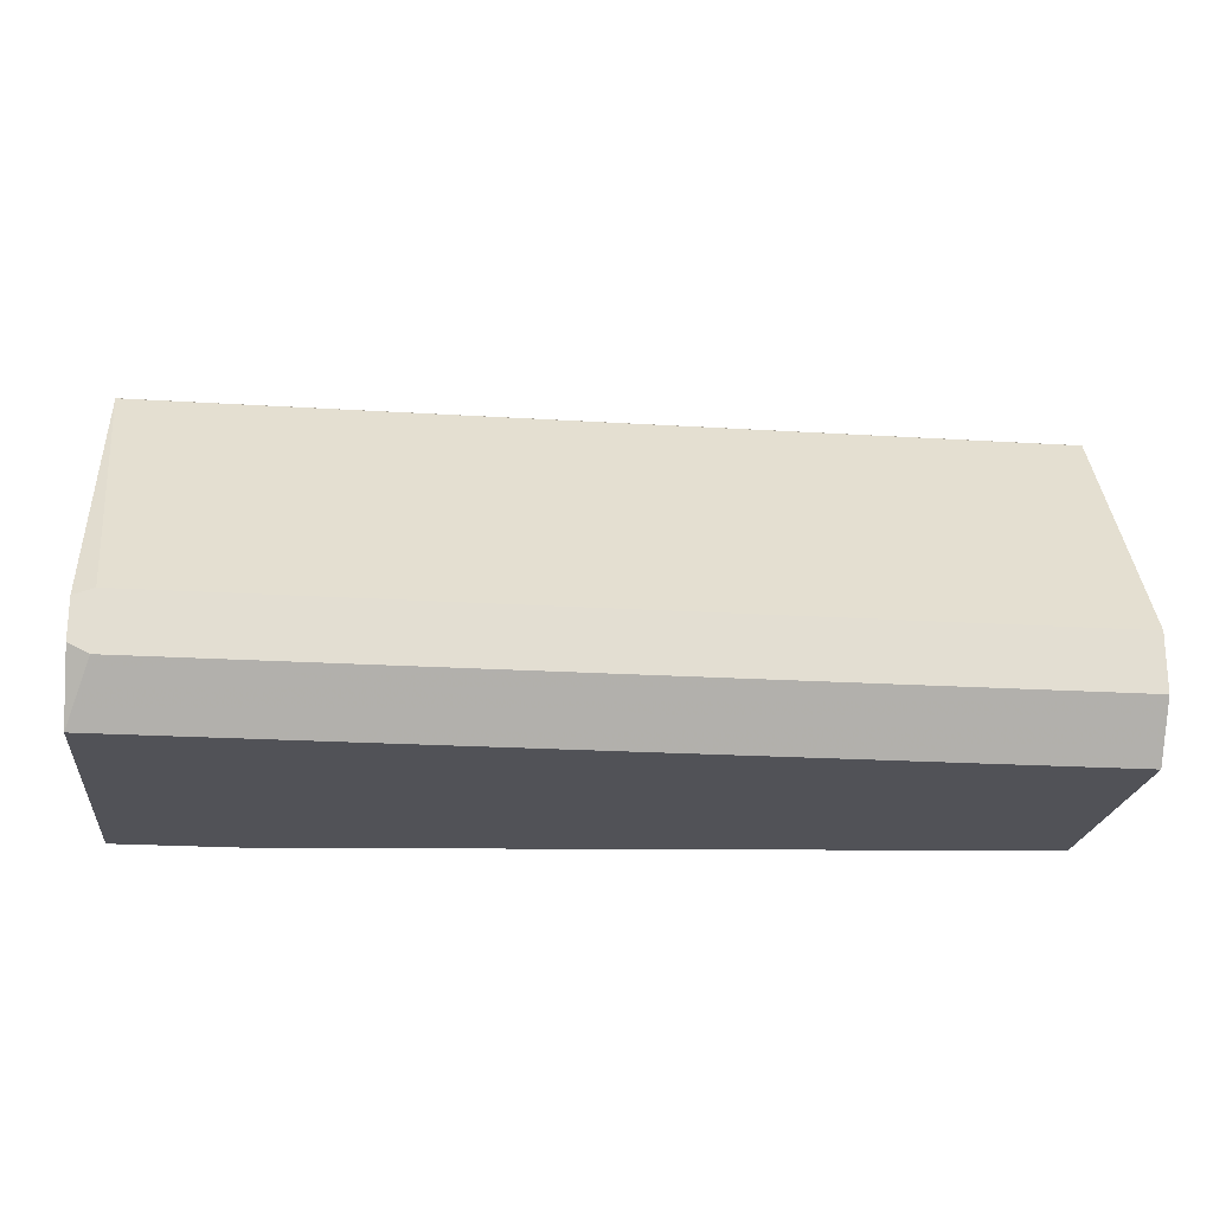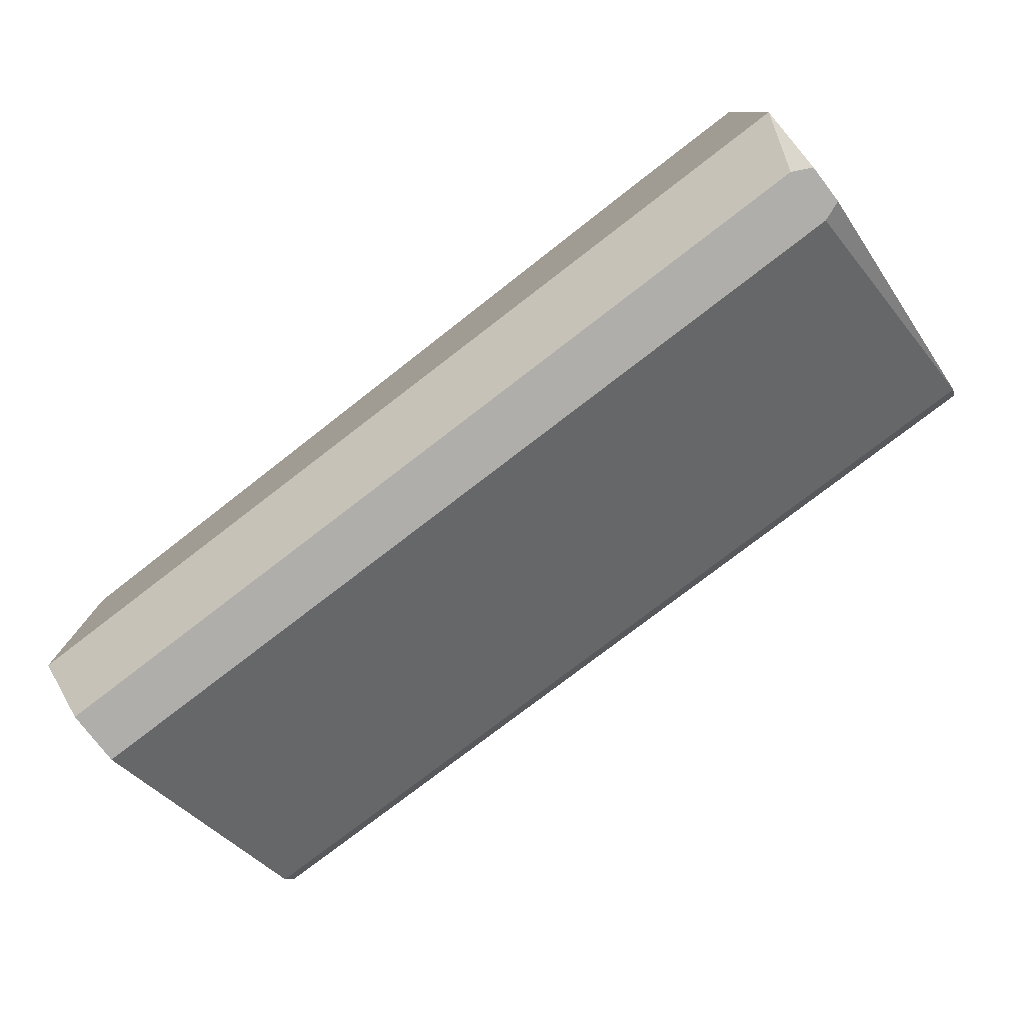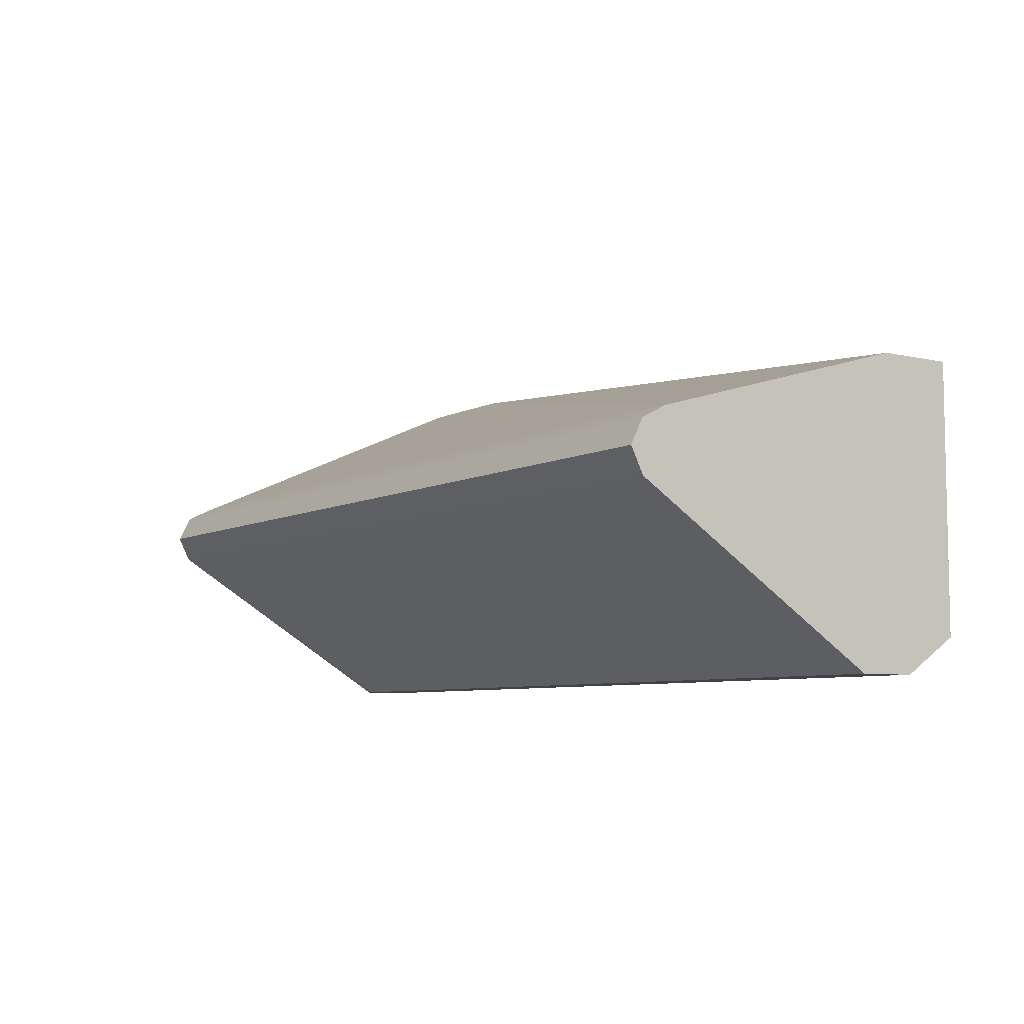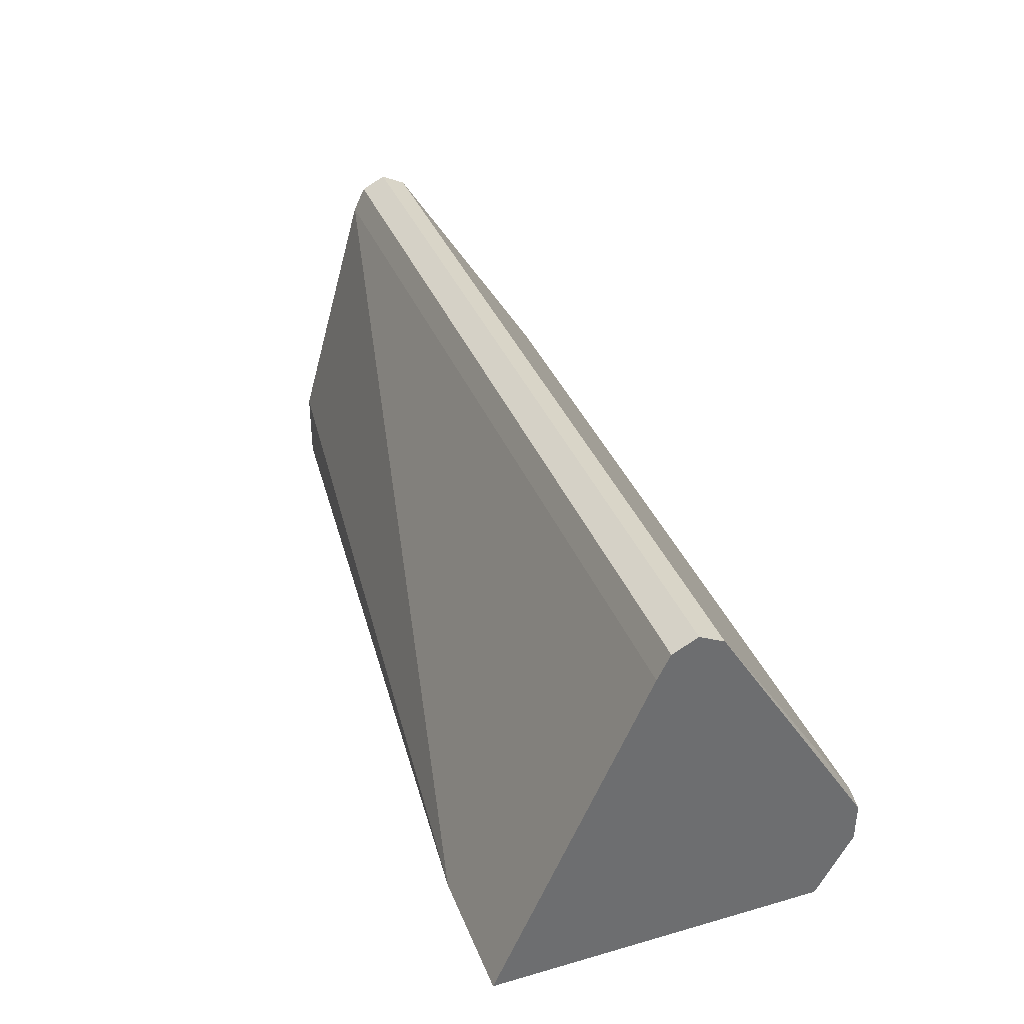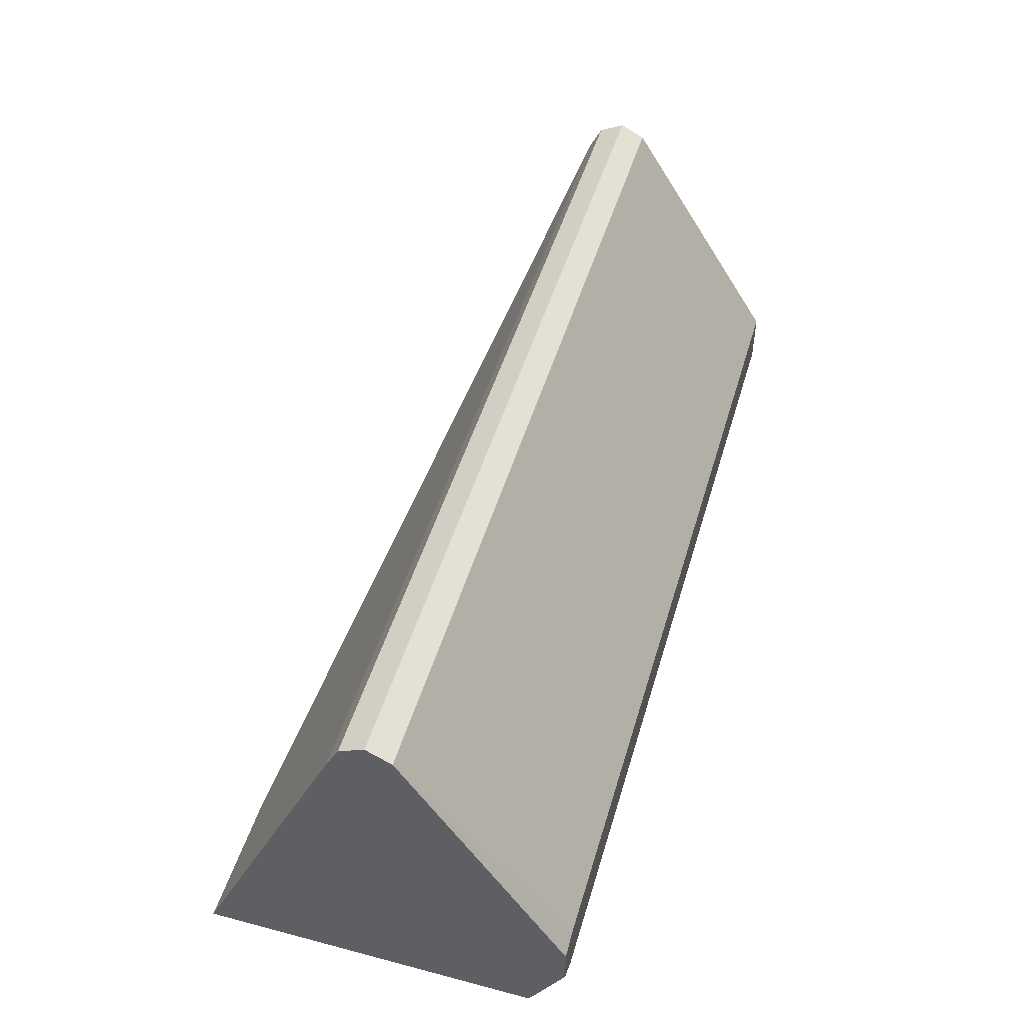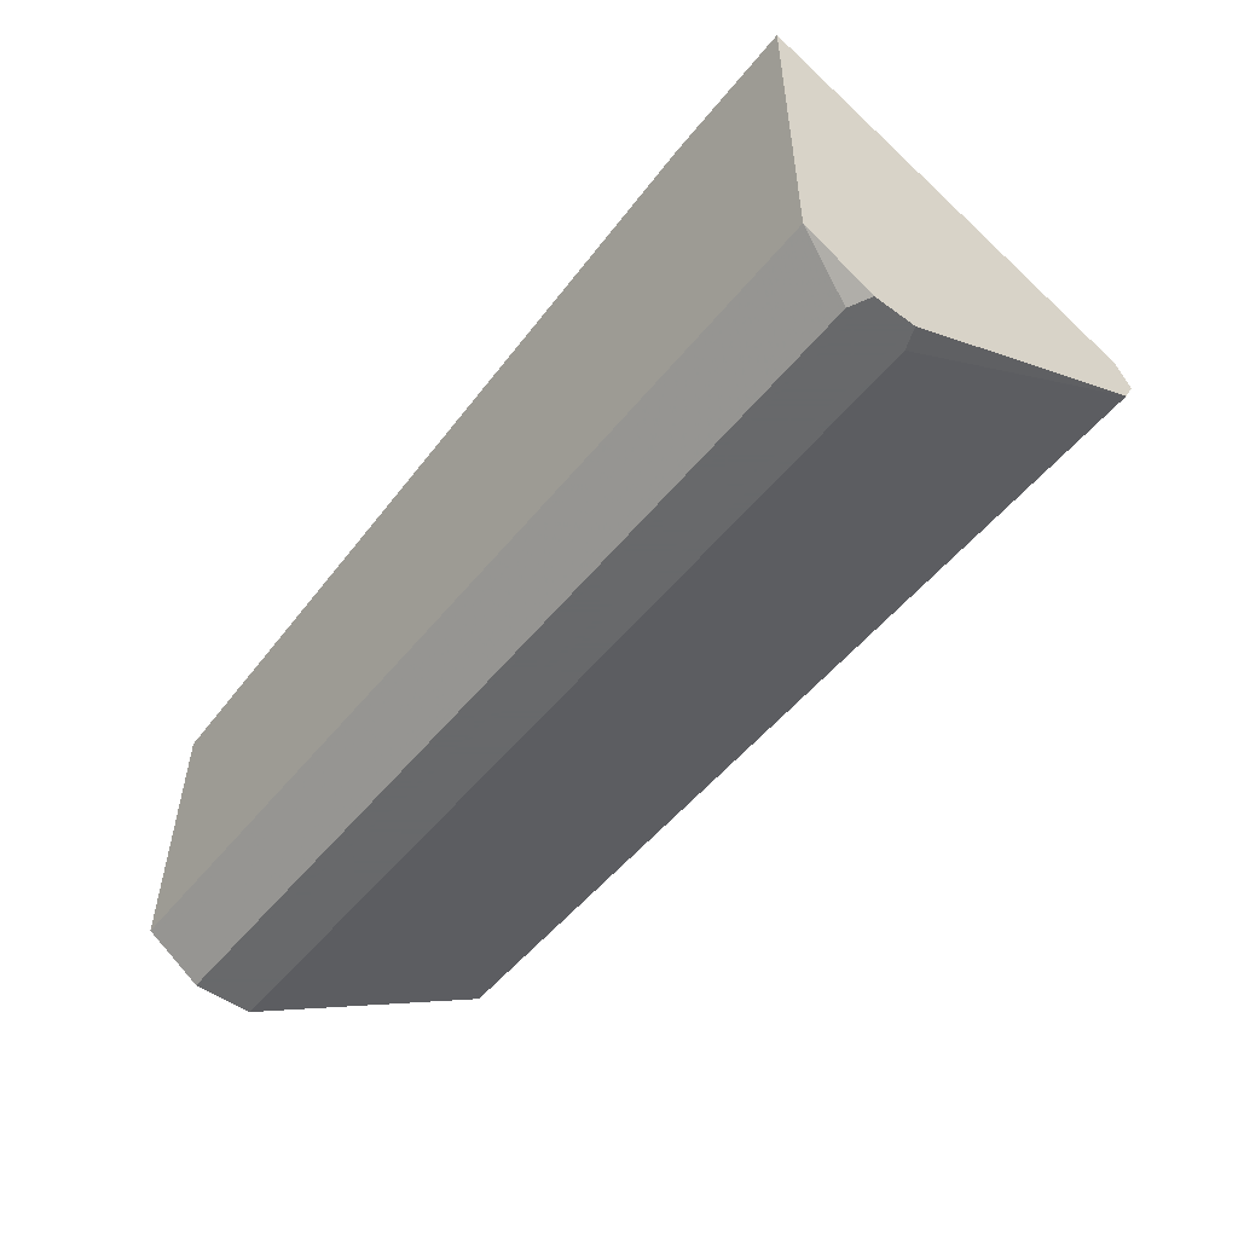
<metadata>
{"format":"obj","ext":"obj","renderer":"f3d","projection":"perspective","resolution":1024,"background":"white","views":[{"elev":-21.5,"azim":173.7,"up":"+Y"},{"elev":-77.9,"azim":37.5,"up":"+Z"},{"elev":-6.8,"azim":-124.0,"up":"+Z"},{"elev":36.8,"azim":69.8,"up":"+Y"},{"elev":48.6,"azim":106.3,"up":"+Y"},{"elev":-52.6,"azim":52.0,"up":"+Z"}]}
</metadata>
<code>
v -0.4837 -0.03239 0.553
v -0.4837 1.241e-05 0.553
v -0.4837 -0.03239 0.4394
v -0.1464 -0.03239 0.5855
v -0.4837 0.1138 0.5205
v -0.4837 -0.008625 0.4239
v -0.08904 -0.03239 0.4394
v -0.08904 -0.03239 0.5855
v -0.4837 0.1166 0.5191
v -0.08904 0.1138 0.5205
v -0.4837 0.01627 0.4239
v -0.09762 -0.008625 0.4239
v -0.08904 -0.004346 0.4239
v -0.4837 0.1247 0.515
v -0.08904 0.1247 0.515
v -0.4837 0.1247 0.4934
v -0.09762 0.01627 0.4239
v -0.08904 0.01298 0.4239
v -0.4837 0.1301 0.5042
v -0.08904 0.1301 0.5042
v -0.08904 0.1247 0.4934
f 6 13 12
f 7 15 10
f 7 12 13
f 7 13 18
f 7 18 21
f 7 21 20
f 7 10 8
f 17 21 18
f 9 15 14
f 11 16 21
f 11 21 17
f 14 15 20
f 14 20 19
f 16 19 20
f 16 20 21
f 6 18 13
f 9 10 15
f 6 17 18
f 7 20 15
f 5 10 9
f 6 11 17
f 1 2 5
f 1 5 9
f 1 9 14
f 1 19 16
f 1 16 11
f 1 11 6
f 1 6 3
f 1 14 19
f 1 7 8
f 1 8 4
f 1 4 2
f 2 4 5
f 3 6 12
f 3 12 7
f 4 8 10
f 1 3 7
f 4 10 5

</code>
